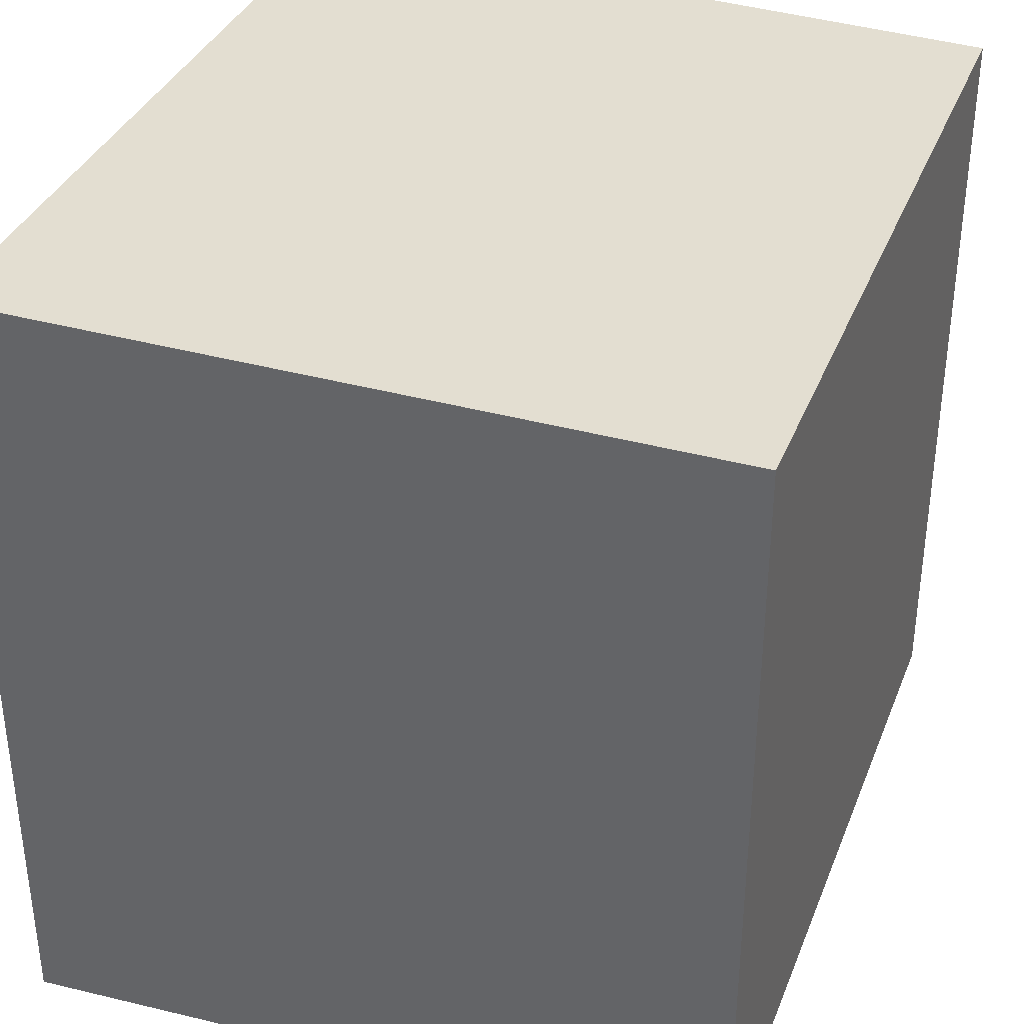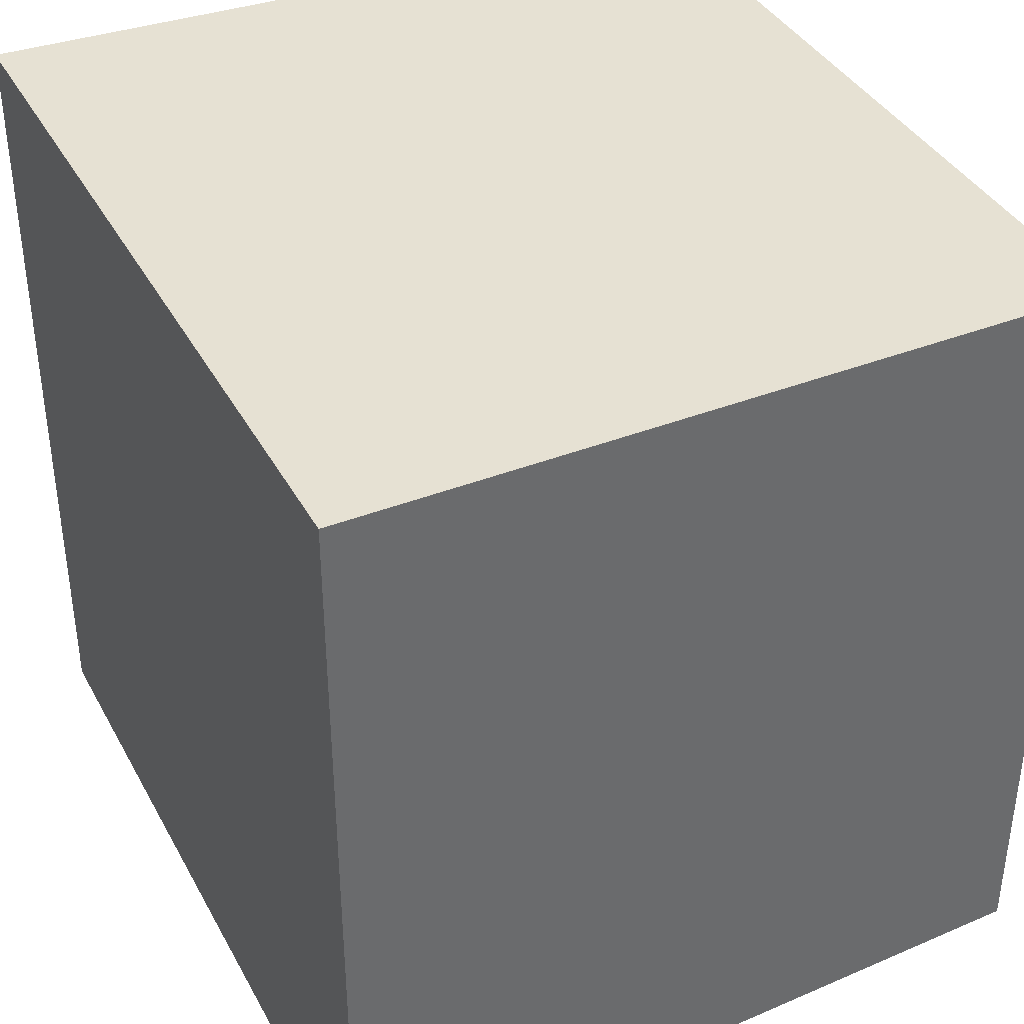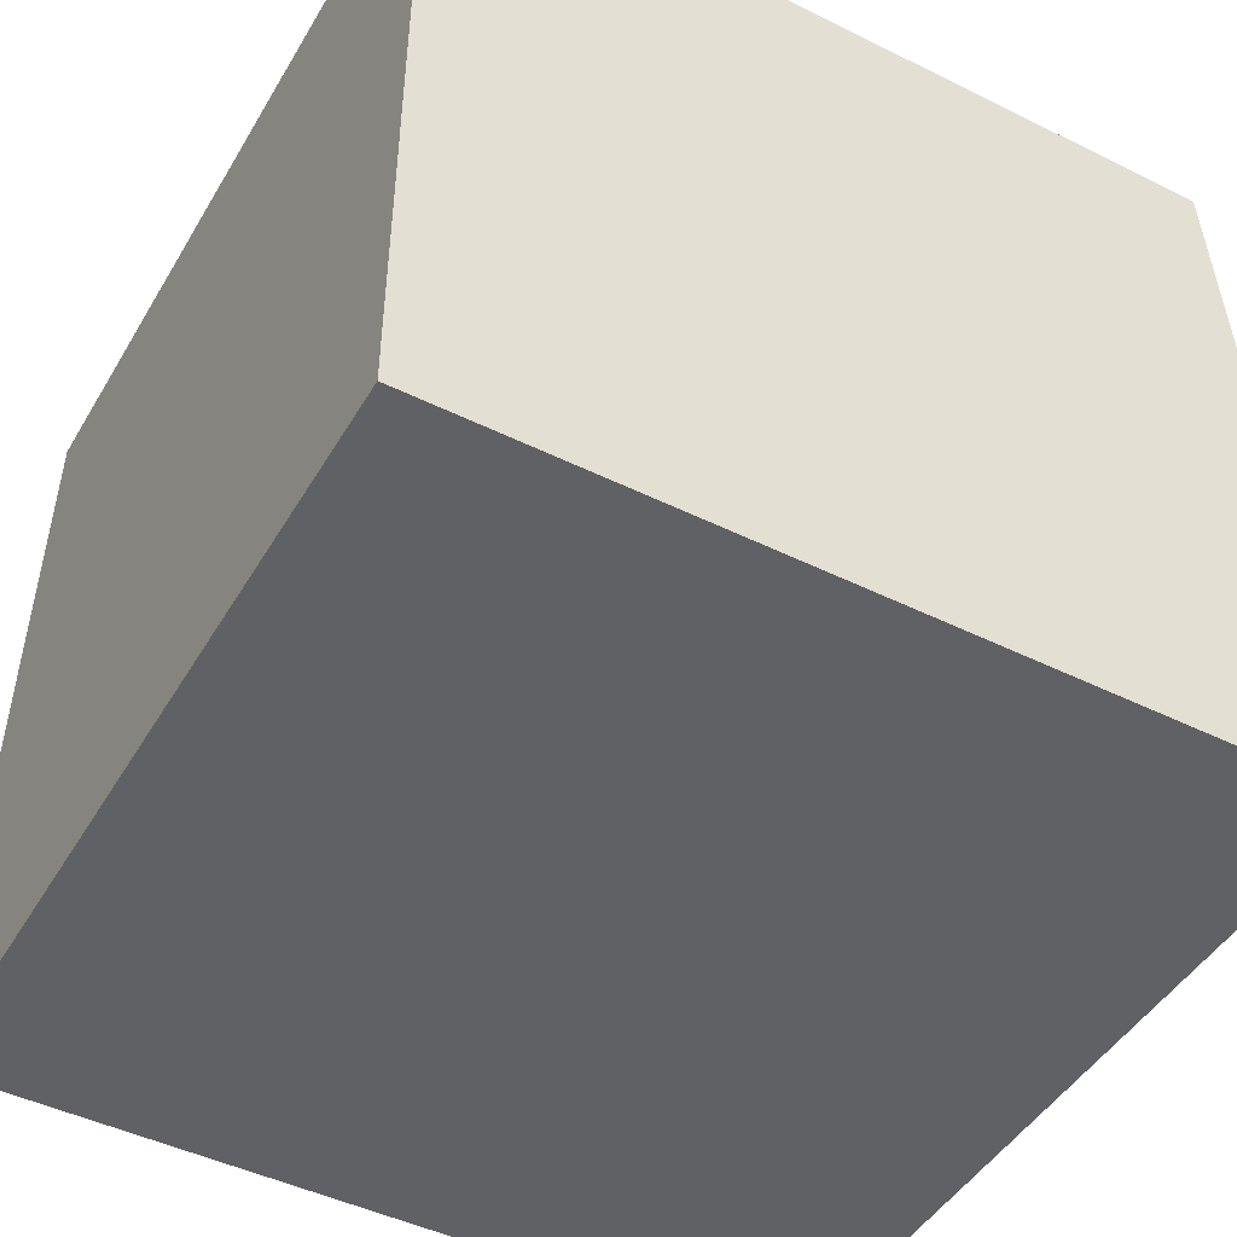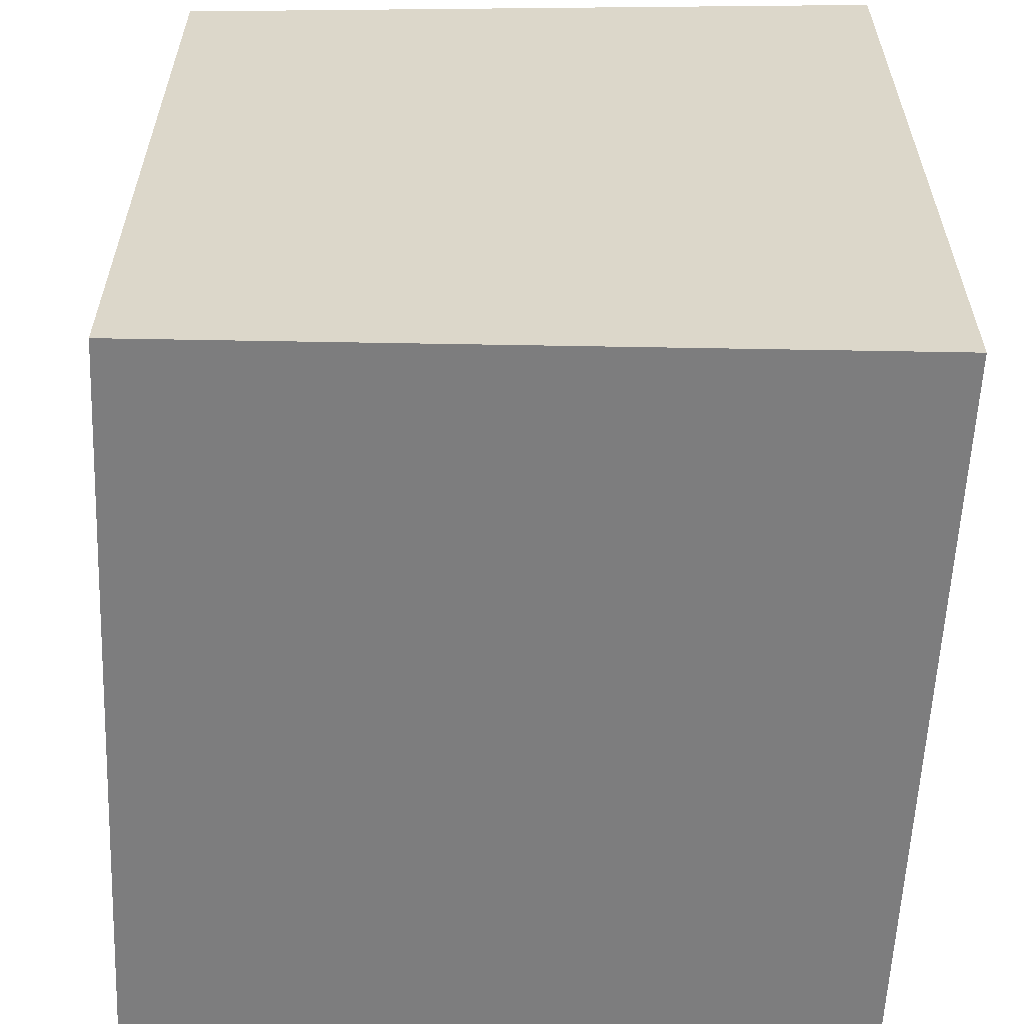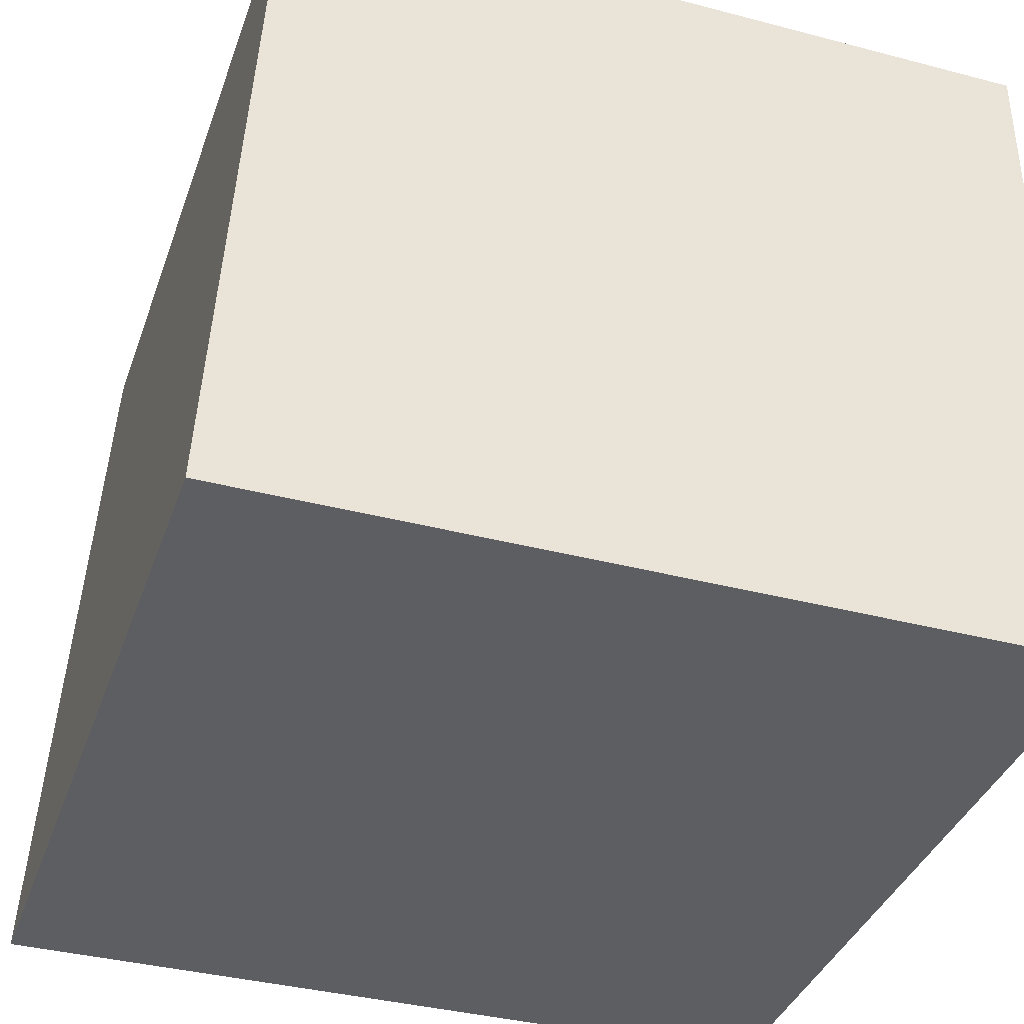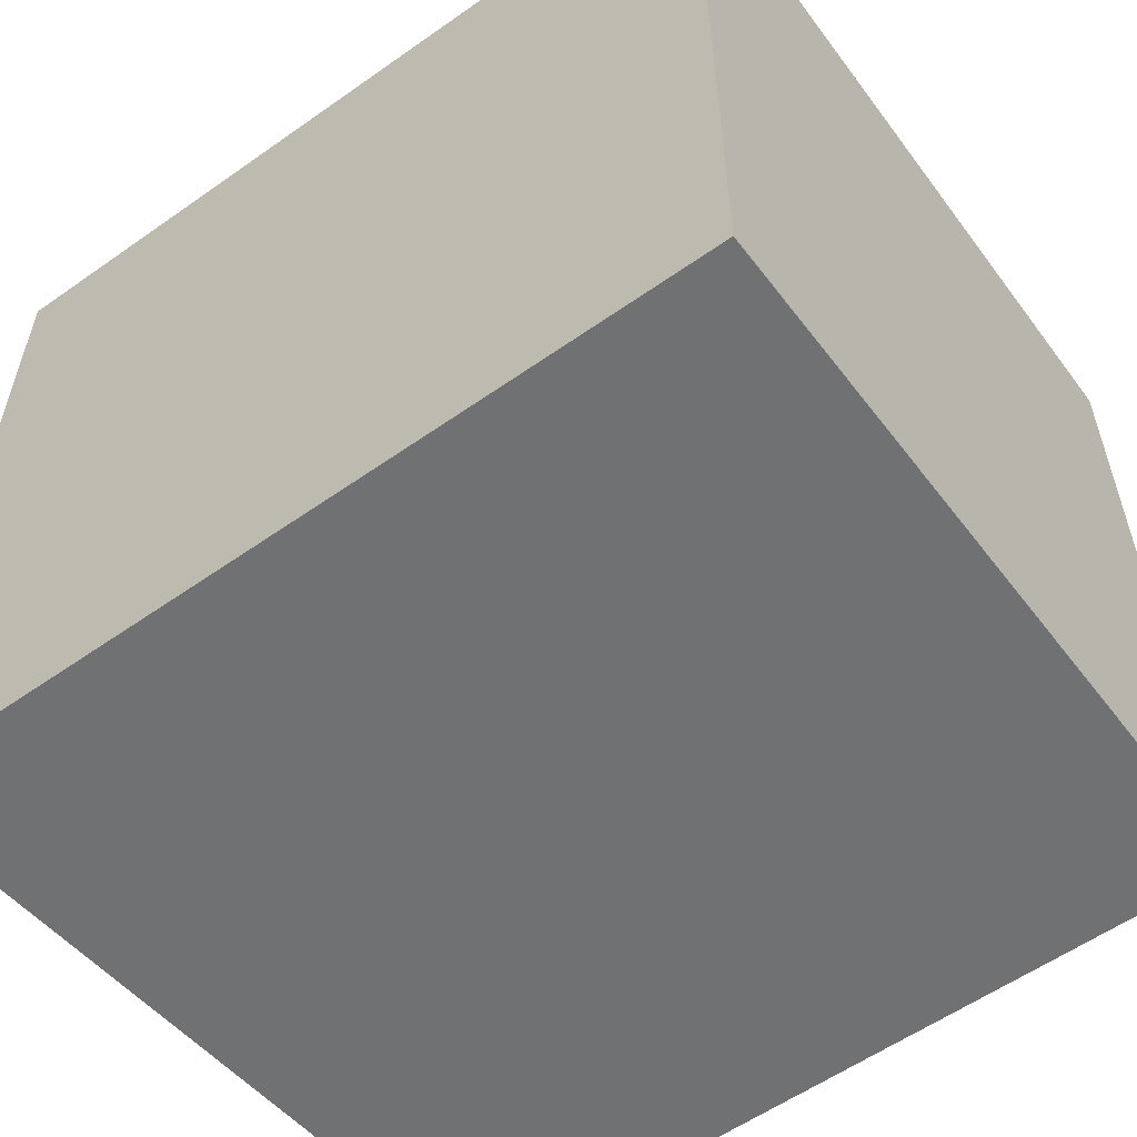
<metadata>
{"format":"obj","ext":"obj","renderer":"f3d","projection":"perspective","resolution":1024,"background":"white","views":[{"elev":36.0,"azim":110.0,"up":"+Z"},{"elev":38.9,"azim":63.9,"up":"+Z"},{"elev":-46.6,"azim":60.7,"up":"+Y"},{"elev":-59.3,"azim":-92.6,"up":"+Z"},{"elev":-37.6,"azim":-18.5,"up":"+Y"},{"elev":-57.5,"azim":36.2,"up":"+Z"}]}
</metadata>
<code>
g [gimmick]door_mystery_block6
v -0.4119 0.407 0.4571
v 0.4571 0.407 0.4571
v 0.4571 -0.407 0.4571
v -0.4571 -0.407 0.4571
v -0.4119 0.407 -0.4119
v -0.4571 -0.407 -0.4571
v 0.4571 -0.407 -0.4571
v 0.4571 0.407 -0.4119
v 0.4571 0.407 -0.4119
v 0.4571 0.407 0.4571
v -0.4119 0.407 0.4571
v -0.4119 0.407 -0.4119
v -0.4119 0.407 -0.4119
v -0.4119 0.407 0.4571
v -0.4571 -0.407 0.4571
v -0.4571 -0.407 -0.4571
v 0.4571 -0.407 0.4571
v 0.4571 -0.407 -0.4571
v -0.4571 -0.407 0.4571
v -0.4571 -0.407 -0.4571
v 0.4571 0.407 -0.4119
v 0.4571 -0.407 0.4571
v 0.4571 0.407 0.4571
v 0.4571 -0.407 -0.4571
g [gimmick]door_mystery_block6_0
f 3 2 1
f 1 4 3
f 7 6 5
f 5 8 7
f 11 10 9
f 9 12 11
f 15 14 13
f 13 16 15
f 19 18 17
f 20 18 19
f 23 22 21
f 22 24 21

</code>
